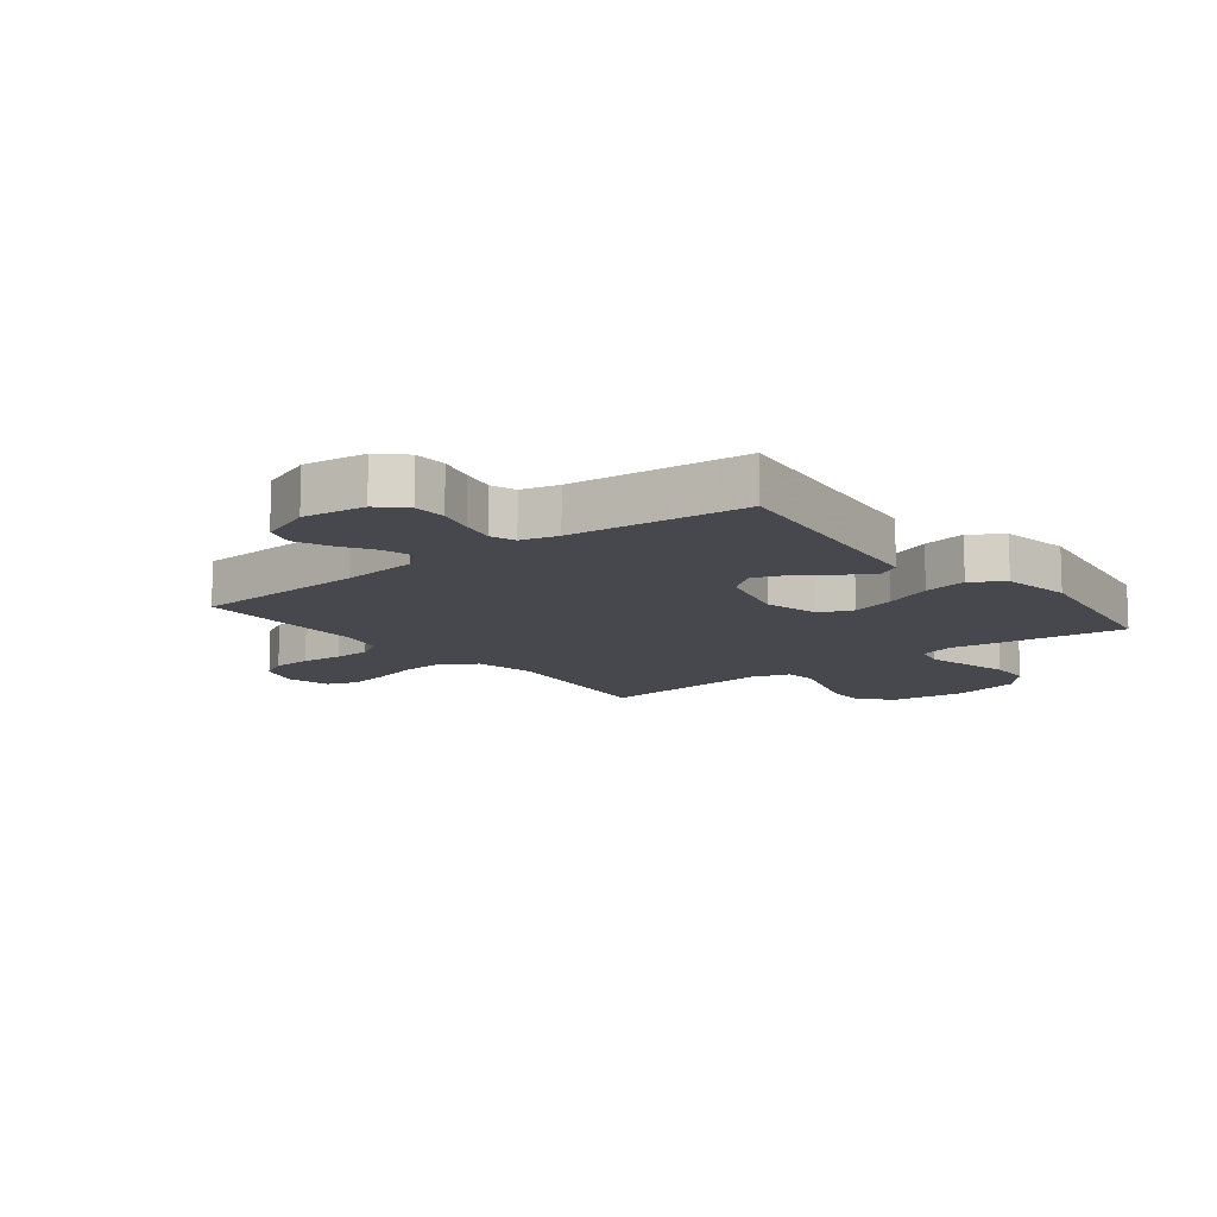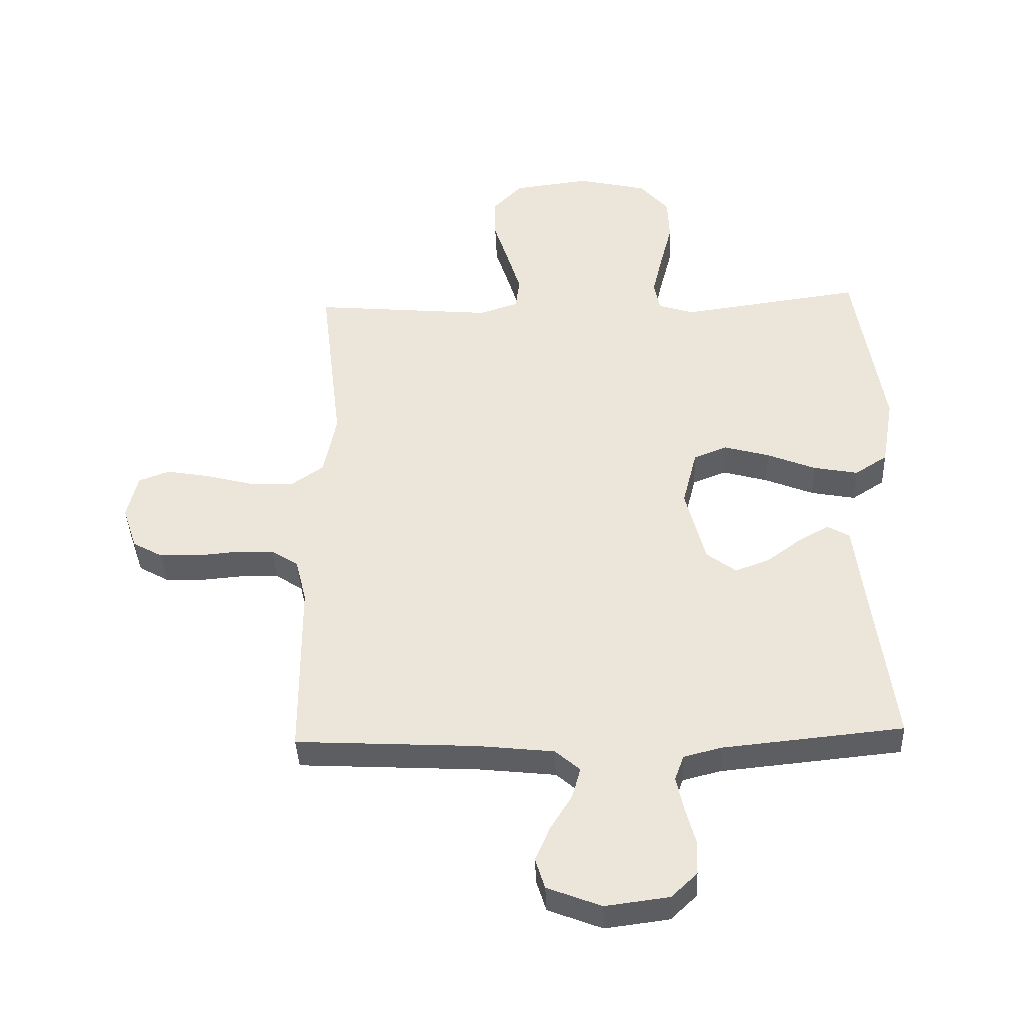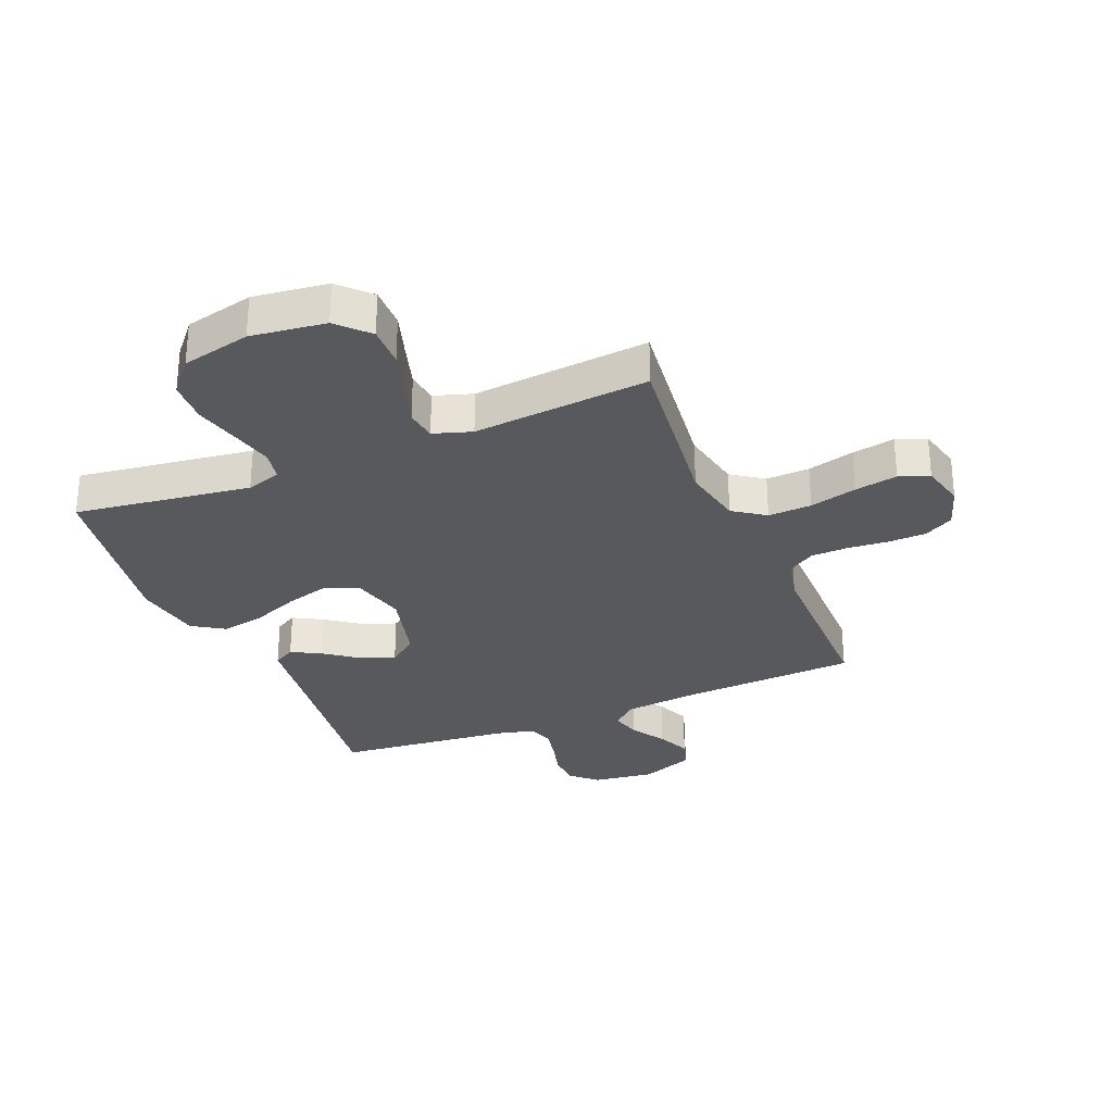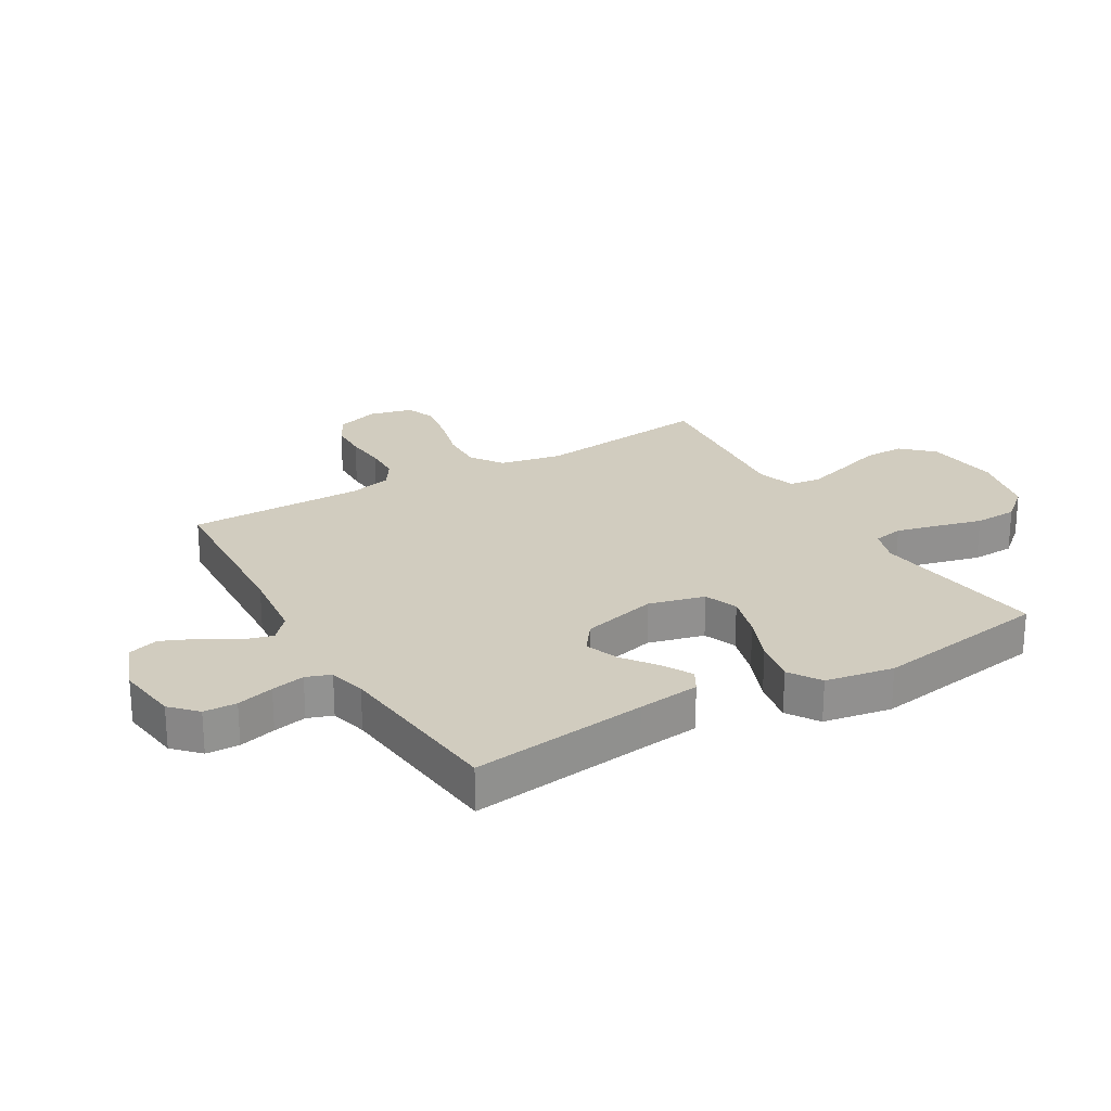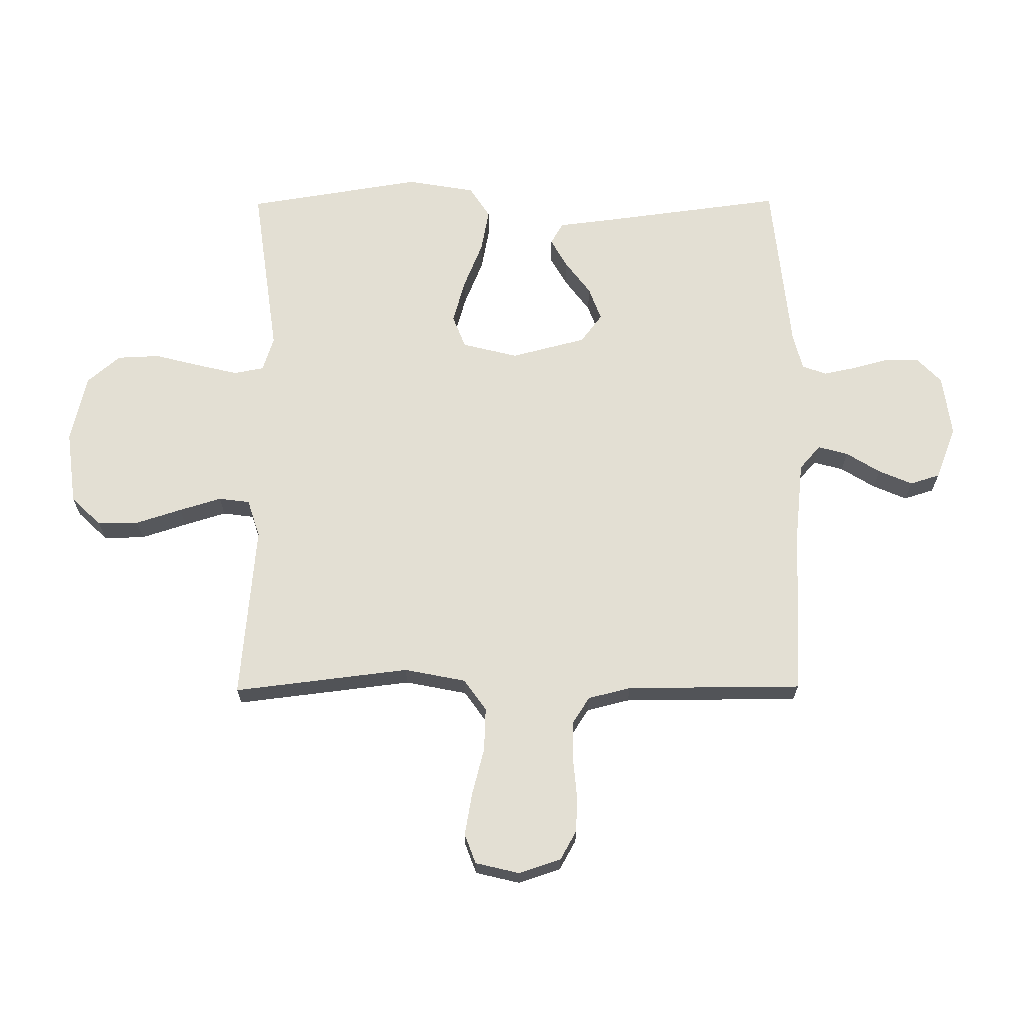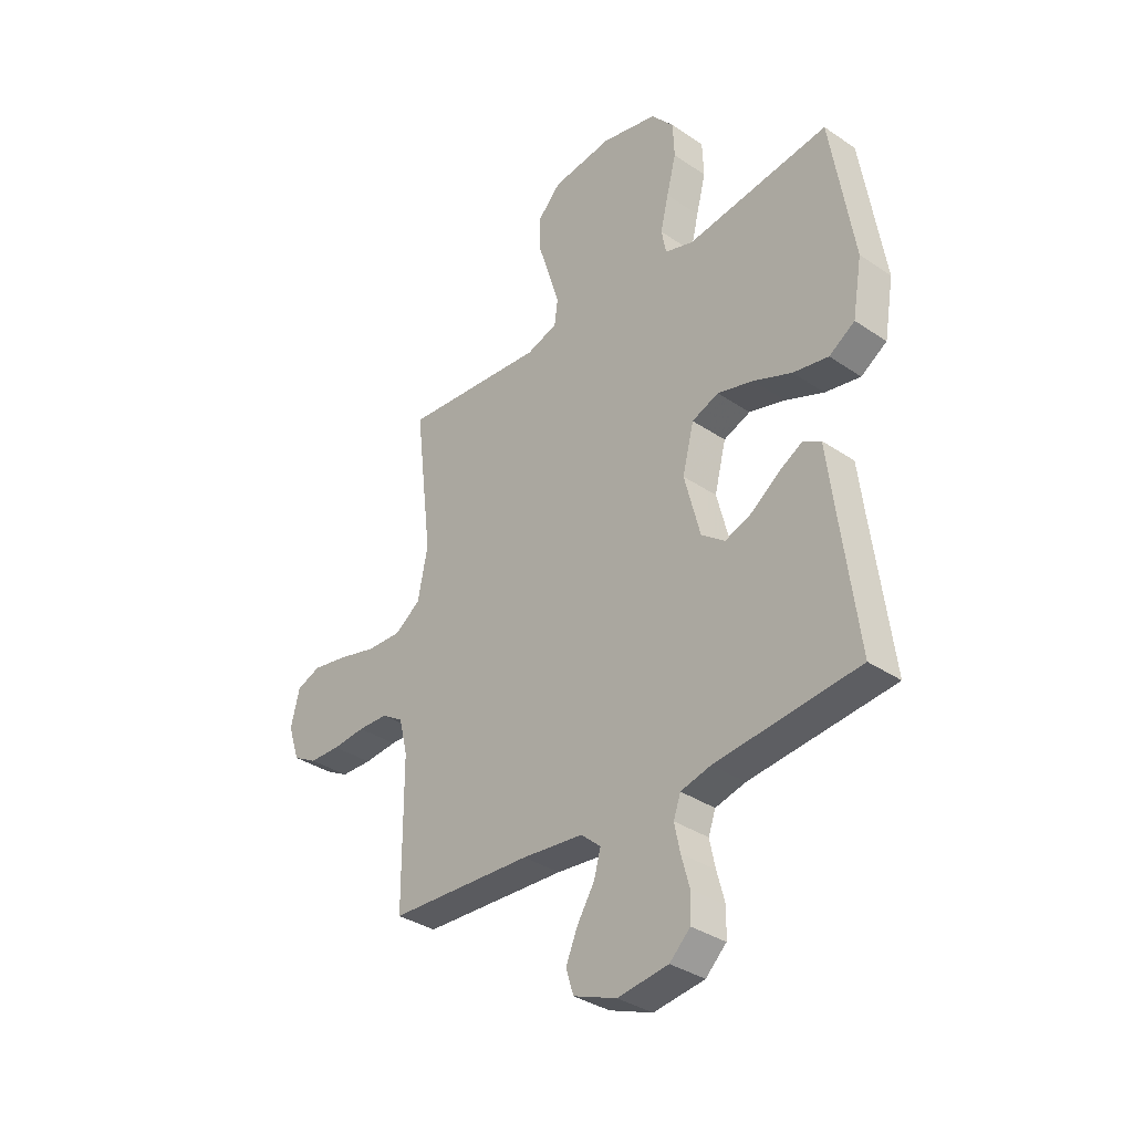
<metadata>
{"format":"obj","ext":"obj","renderer":"f3d","projection":"perspective","resolution":1024,"background":"white","views":[{"elev":-11.9,"azim":-141.8,"up":"+Y"},{"elev":-39.4,"azim":-177.7,"up":"+Z"},{"elev":-29.6,"azim":22.6,"up":"+Y"},{"elev":24.0,"azim":-120.3,"up":"+Y"},{"elev":67.0,"azim":89.6,"up":"+Y"},{"elev":-35.0,"azim":-132.1,"up":"+Z"}]}
</metadata>
<code>
v 0.5 0.07 0.5
v 0.464 0.07 0.2
v 0.485 0.07 0.095
v 0.539 0.07 0.057
v 0.613 0.07 0.06
v 0.693 0.07 0.081
v 0.766 0.07 0.094
v 0.817 0.07 0.075
v 0.835 0.07 0
v 0.811 0.07 -0.072
v 0.761 0.07 -0.1
v 0.696 0.07 -0.102
v 0.627 0.07 -0.096
v 0.564 0.07 -0.098
v 0.519 0.07 -0.127
v 0.501 0.07 -0.2
v 0.5 0.07 -0.5
v 0.2 0.07 -0.516
v 0.072 0.07 -0.53
v 0.031 0.07 -0.566
v 0.045 0.07 -0.617
v 0.081 0.07 -0.675
v 0.106 0.07 -0.733
v 0.09 0.07 -0.784
v 0 0.07 -0.819
v -0.106 0.07 -0.805
v -0.149 0.07 -0.764
v -0.151 0.07 -0.708
v -0.134 0.07 -0.645
v -0.122 0.07 -0.588
v -0.137 0.07 -0.546
v -0.2 0.07 -0.53
v -0.5 0.07 -0.5
v -0.461 0.07 -0.2
v -0.448 0.07 -0.094
v -0.411 0.07 -0.073
v -0.361 0.07 -0.101
v -0.303 0.07 -0.144
v -0.246 0.07 -0.165
v -0.197 0.07 -0.128
v -0.164 0.07 0
v -0.188 0.07 0.095
v -0.244 0.07 0.117
v -0.319 0.07 0.096
v -0.4 0.07 0.063
v -0.474 0.07 0.049
v -0.528 0.07 0.084
v -0.548 0.07 0.2
v -0.5 0.07 0.5
v -0.2 0.07 0.459
v -0.141 0.07 0.478
v -0.131 0.07 0.529
v -0.148 0.07 0.6
v -0.168 0.07 0.678
v -0.165 0.07 0.751
v -0.117 0.07 0.807
v 0 0.07 0.834
v 0.127 0.07 0.818
v 0.176 0.07 0.767
v 0.175 0.07 0.697
v 0.15 0.07 0.619
v 0.128 0.07 0.547
v 0.135 0.07 0.494
v 0.2 0.07 0.473
v 0.5 0 0.5
v 0.464 0 0.2
v 0.485 0 0.095
v 0.539 0 0.057
v 0.613 0 0.06
v 0.693 0 0.081
v 0.766 0 0.094
v 0.817 0 0.075
v 0.835 0 0
v 0.811 0 -0.072
v 0.761 0 -0.1
v 0.696 0 -0.102
v 0.627 0 -0.096
v 0.564 0 -0.098
v 0.519 0 -0.127
v 0.501 0 -0.2
v 0.5 0 -0.5
v 0.2 0 -0.516
v 0.072 0 -0.53
v 0.031 0 -0.566
v 0.045 0 -0.617
v 0.081 0 -0.675
v 0.106 0 -0.733
v 0.09 0 -0.784
v 0 0 -0.819
v -0.106 0 -0.805
v -0.149 0 -0.764
v -0.151 0 -0.708
v -0.134 0 -0.645
v -0.122 0 -0.588
v -0.137 0 -0.546
v -0.2 0 -0.53
v -0.5 0 -0.5
v -0.461 0 -0.2
v -0.448 0 -0.094
v -0.411 0 -0.073
v -0.361 0 -0.101
v -0.303 0 -0.144
v -0.246 0 -0.165
v -0.197 0 -0.128
v -0.164 0 0
v -0.188 0 0.095
v -0.244 0 0.117
v -0.319 0 0.096
v -0.4 0 0.063
v -0.474 0 0.049
v -0.528 0 0.084
v -0.548 0 0.2
v -0.5 0 0.5
v -0.2 0 0.459
v -0.141 0 0.478
v -0.131 0 0.529
v -0.148 0 0.6
v -0.168 0 0.678
v -0.165 0 0.751
v -0.117 0 0.807
v 0 0 0.834
v 0.127 0 0.818
v 0.176 0 0.767
v 0.175 0 0.697
v 0.15 0 0.619
v 0.128 0 0.547
v 0.135 0 0.494
v 0.2 0 0.473
f 59 60 61
f 58 59 61
f 57 58 61
f 56 57 61
f 55 56 61
f 54 55 61
f 53 54 61
f 52 53 61 62
f 51 52 62 63
f 48 49 50
f 47 48 50
f 46 47 50
f 45 46 50
f 44 45 50
f 51 63 64
f 50 51 64
f 44 50 64
f 43 44 64
f 36 37 38
f 35 36 38
f 34 35 38
f 34 38 39
f 33 34 39
f 32 33 39
f 31 32 39 40
f 27 28 29
f 26 27 29
f 25 26 29
f 24 25 29
f 23 24 29
f 22 23 29
f 21 22 29
f 20 21 29 30
f 31 40 41
f 30 31 41
f 20 30 41
f 19 20 41
f 11 12 13
f 10 11 13
f 9 10 13
f 8 9 13
f 7 8 13
f 6 7 13
f 5 6 13
f 4 5 13 14
f 3 4 14 15
f 64 1 2
f 43 64 2
f 42 43 2
f 3 15 16
f 2 3 16
f 42 2 16
f 41 42 16
f 19 41 16
f 18 19 16
f 16 17 18
f 125 124 123
f 125 123 122
f 125 122 121
f 125 121 120
f 125 120 119
f 125 119 118
f 125 118 117
f 126 125 117 116
f 127 126 116 115
f 114 113 112
f 114 112 111
f 114 111 110
f 114 110 109
f 114 109 108
f 128 127 115
f 128 115 114
f 128 114 108
f 128 108 107
f 102 101 100
f 102 100 99
f 102 99 98
f 103 102 98
f 103 98 97
f 103 97 96
f 104 103 96 95
f 93 92 91
f 93 91 90
f 93 90 89
f 93 89 88
f 93 88 87
f 93 87 86
f 93 86 85
f 94 93 85 84
f 105 104 95
f 105 95 94
f 105 94 84
f 105 84 83
f 77 76 75
f 77 75 74
f 77 74 73
f 77 73 72
f 77 72 71
f 77 71 70
f 77 70 69
f 78 77 69 68
f 79 78 68 67
f 66 65 128
f 66 128 107
f 66 107 106
f 80 79 67
f 80 67 66
f 80 66 106
f 80 106 105
f 80 105 83
f 80 83 82
f 82 81 80
f 1 65 66 2
f 2 66 67 3
f 3 67 68 4
f 4 68 69 5
f 5 69 70 6
f 6 70 71 7
f 7 71 72 8
f 8 72 73 9
f 9 73 74 10
f 10 74 75 11
f 11 75 76 12
f 12 76 77 13
f 13 77 78 14
f 14 78 79 15
f 15 79 80 16
f 16 80 81 17
f 17 81 82 18
f 18 82 83 19
f 19 83 84 20
f 20 84 85 21
f 21 85 86 22
f 22 86 87 23
f 23 87 88 24
f 24 88 89 25
f 25 89 90 26
f 26 90 91 27
f 27 91 92 28
f 28 92 93 29
f 29 93 94 30
f 30 94 95 31
f 31 95 96 32
f 32 96 97 33
f 33 97 98 34
f 34 98 99 35
f 35 99 100 36
f 36 100 101 37
f 37 101 102 38
f 38 102 103 39
f 39 103 104 40
f 40 104 105 41
f 41 105 106 42
f 42 106 107 43
f 43 107 108 44
f 44 108 109 45
f 45 109 110 46
f 46 110 111 47
f 47 111 112 48
f 48 112 113 49
f 49 113 114 50
f 50 114 115 51
f 51 115 116 52
f 52 116 117 53
f 53 117 118 54
f 54 118 119 55
f 55 119 120 56
f 56 120 121 57
f 57 121 122 58
f 58 122 123 59
f 59 123 124 60
f 60 124 125 61
f 61 125 126 62
f 62 126 127 63
f 63 127 128 64
f 64 128 65 1

</code>
